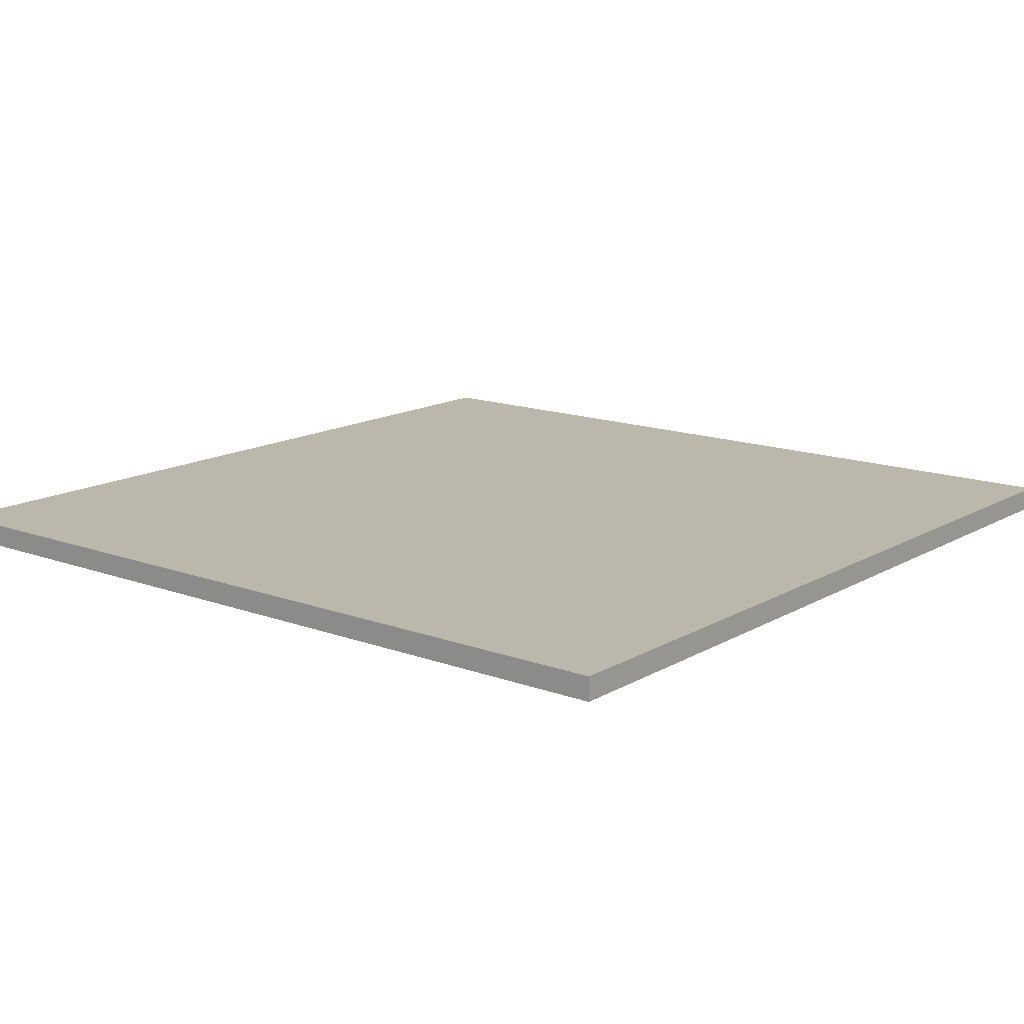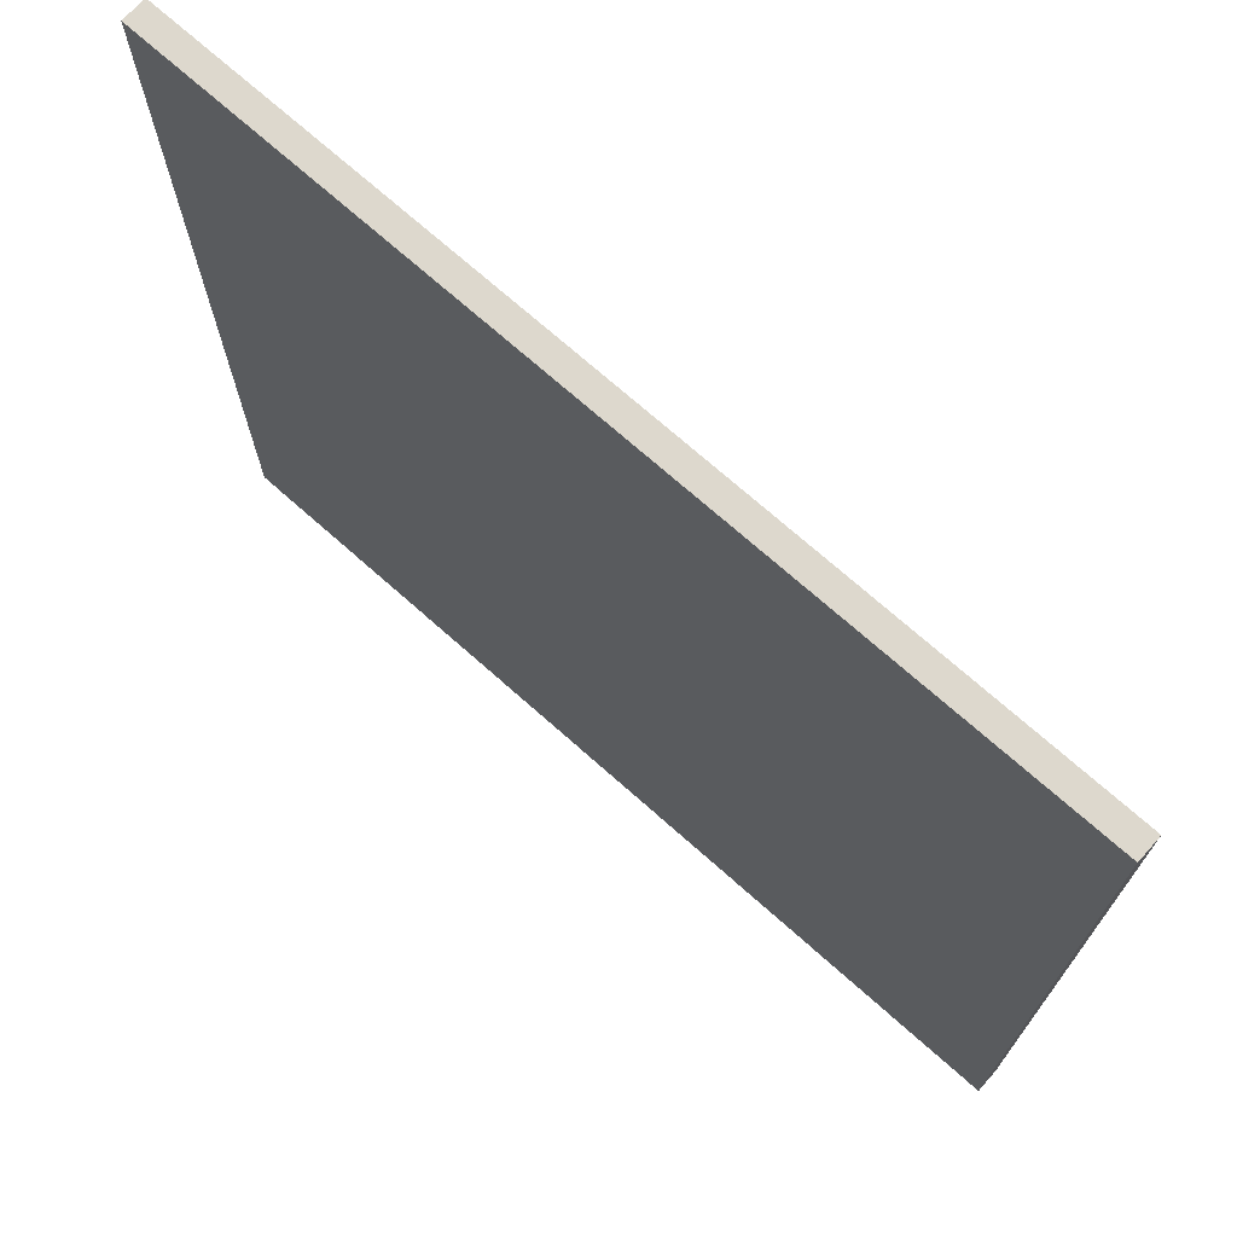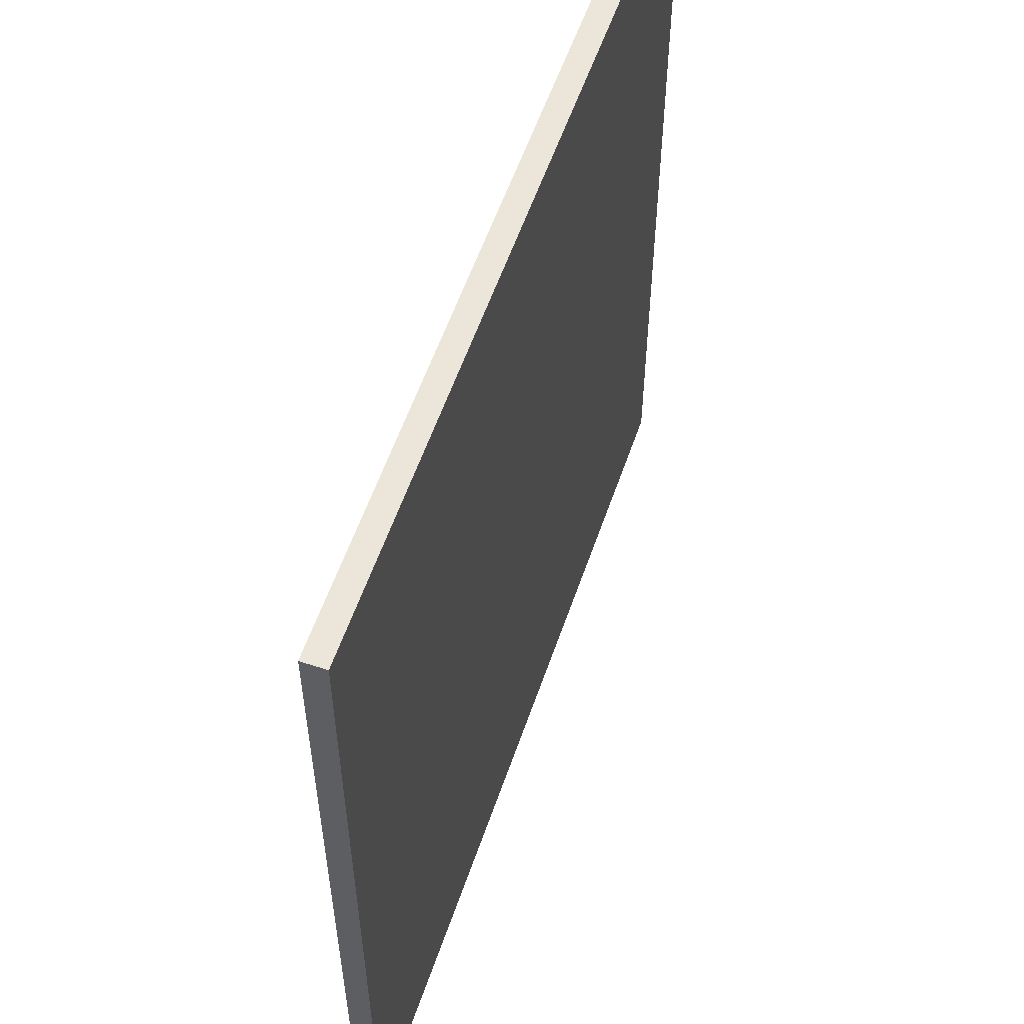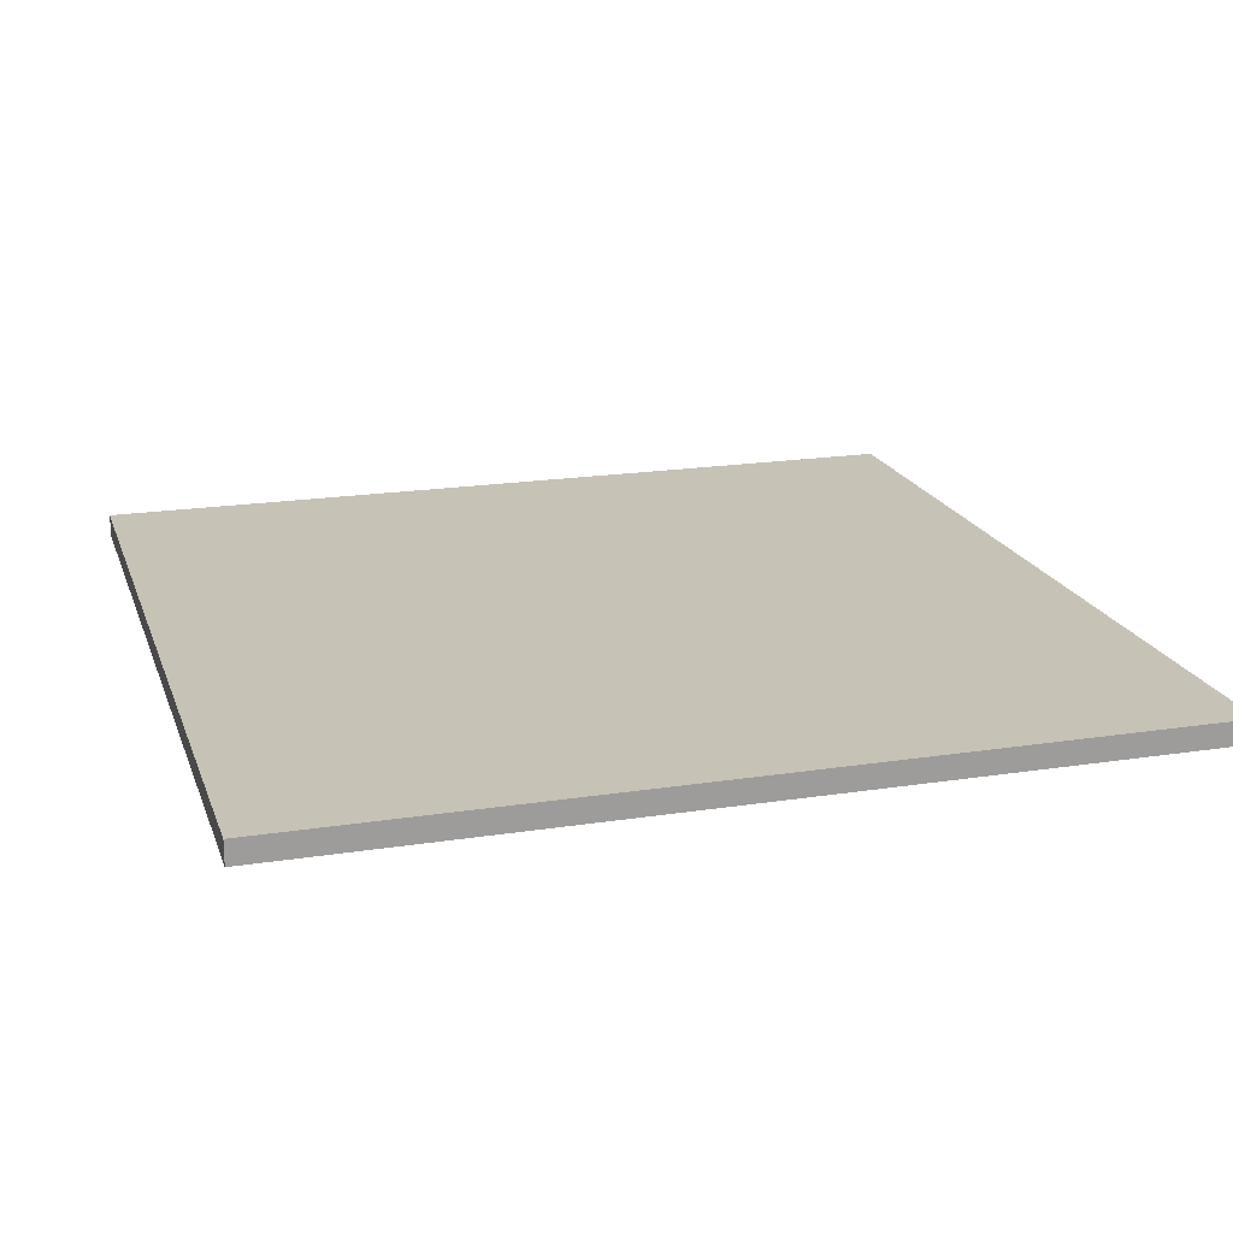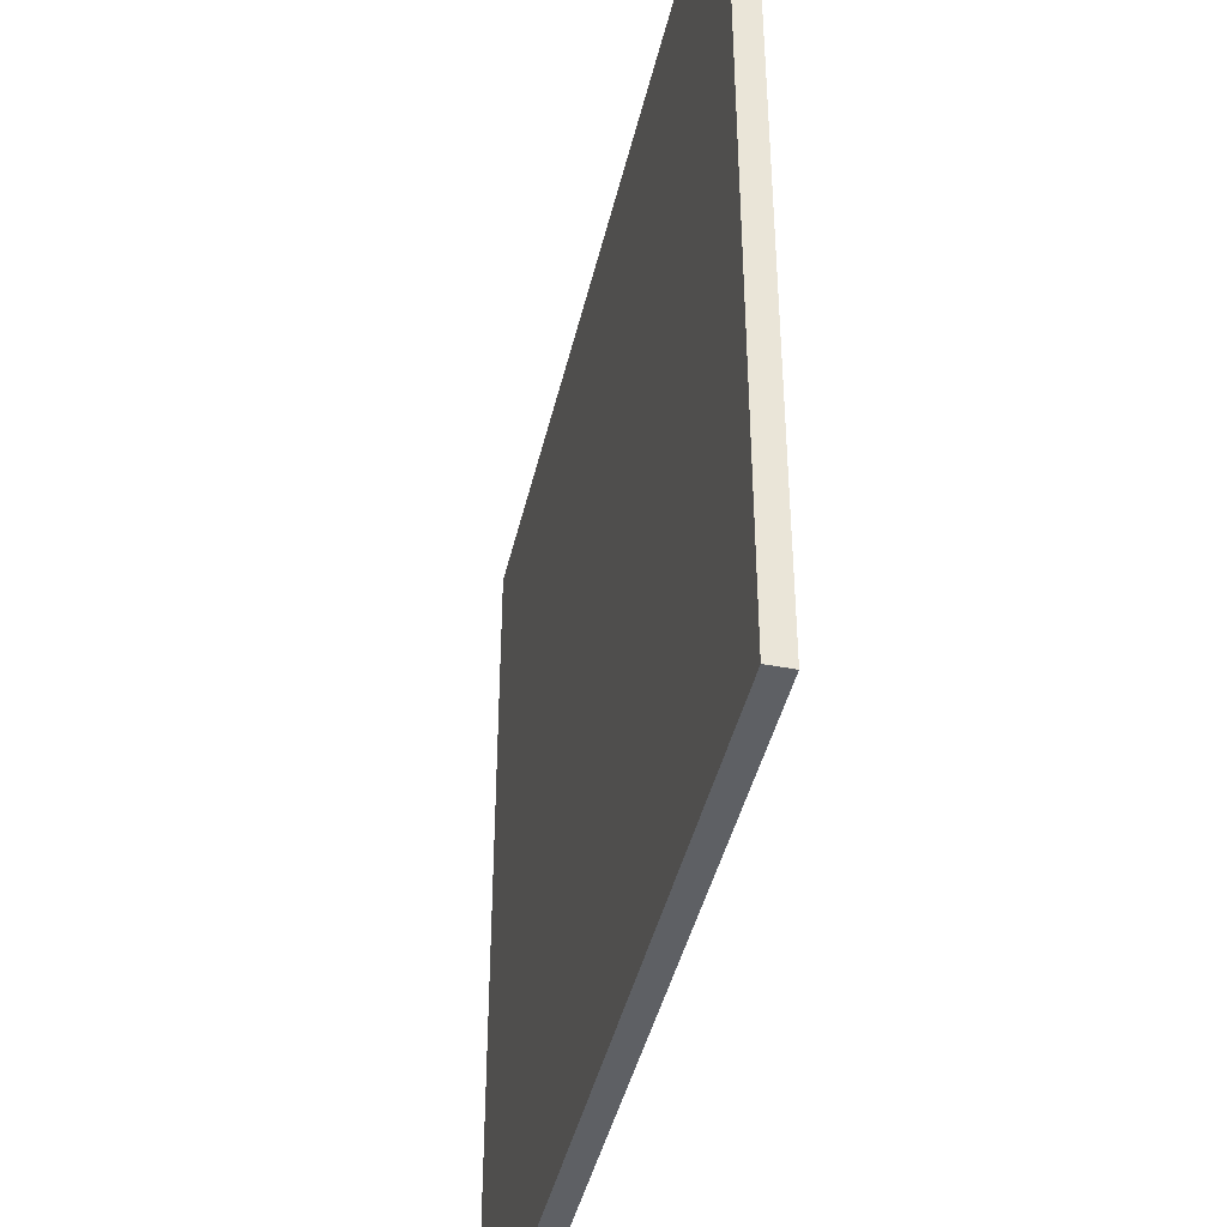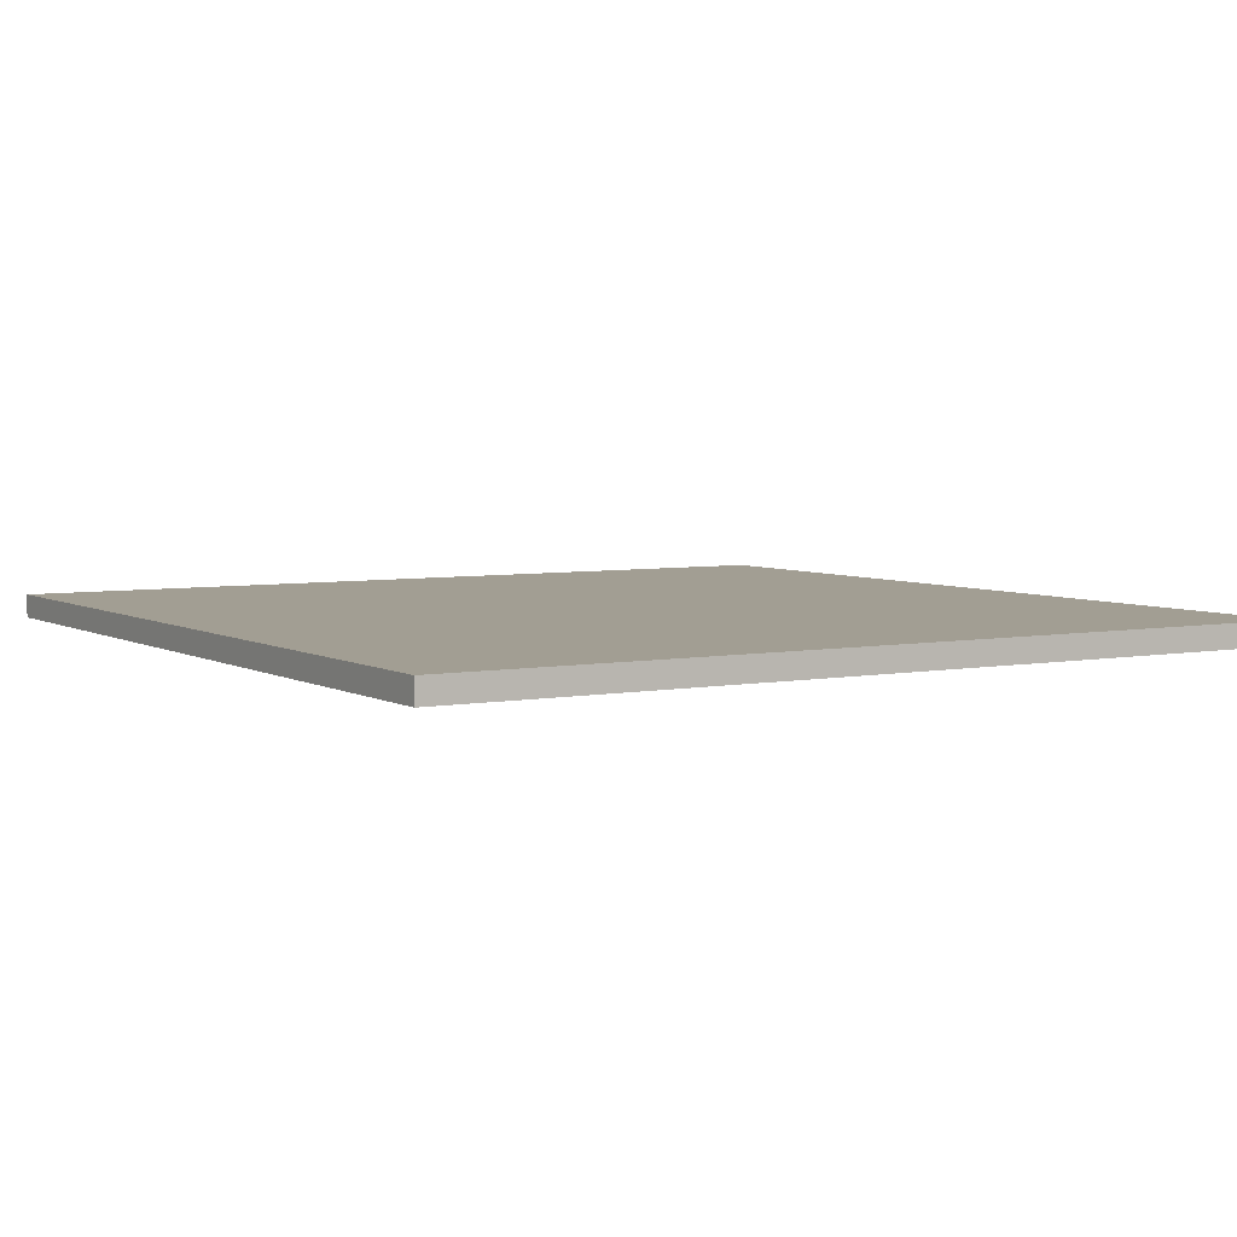
<metadata>
{"format":"obj","ext":"obj","renderer":"f3d","projection":"perspective","resolution":1024,"background":"white","views":[{"elev":14.5,"azim":-141.2,"up":"+Y"},{"elev":72.1,"azim":-138.4,"up":"+Z"},{"elev":57.0,"azim":108.8,"up":"+Z"},{"elev":19.2,"azim":163.6,"up":"+Y"},{"elev":-42.8,"azim":-102.9,"up":"+Z"},{"elev":5.0,"azim":148.7,"up":"+Y"}]}
</metadata>
<code>
g gate-c-05-06-trigger
v 4.68 -0.125 4.68
v 4.68 -0.125 -4.68
v -4.68 -0.125 4.68
v -4.68 -0.125 -4.68
v 4.68 0.125 -4.68
v -4.68 0.125 4.68
v -4.68 0.125 -4.68
v 4.68 0.125 4.68
v 4.68 0.125 4.68
v -4.68 -0.125 4.68
v -4.68 0.125 4.68
v 4.68 -0.125 4.68
v 4.68 0.125 -4.68
v 4.68 -0.125 4.68
v 4.68 0.125 4.68
v 4.68 -0.125 -4.68
v -4.68 0.125 -4.68
v 4.68 -0.125 -4.68
v 4.68 0.125 -4.68
v -4.68 -0.125 -4.68
v -4.68 0.125 -4.68
v -4.68 0.125 4.68
v -4.68 -0.125 4.68
v -4.68 -0.125 -4.68
g gate-c-05-06-trigger_0
f 3 2 1
f 4 2 3
f 7 6 5
f 6 8 5
f 11 10 9
f 10 12 9
f 15 14 13
f 14 16 13
f 19 18 17
f 18 20 17
f 23 22 21
f 21 24 23

</code>
